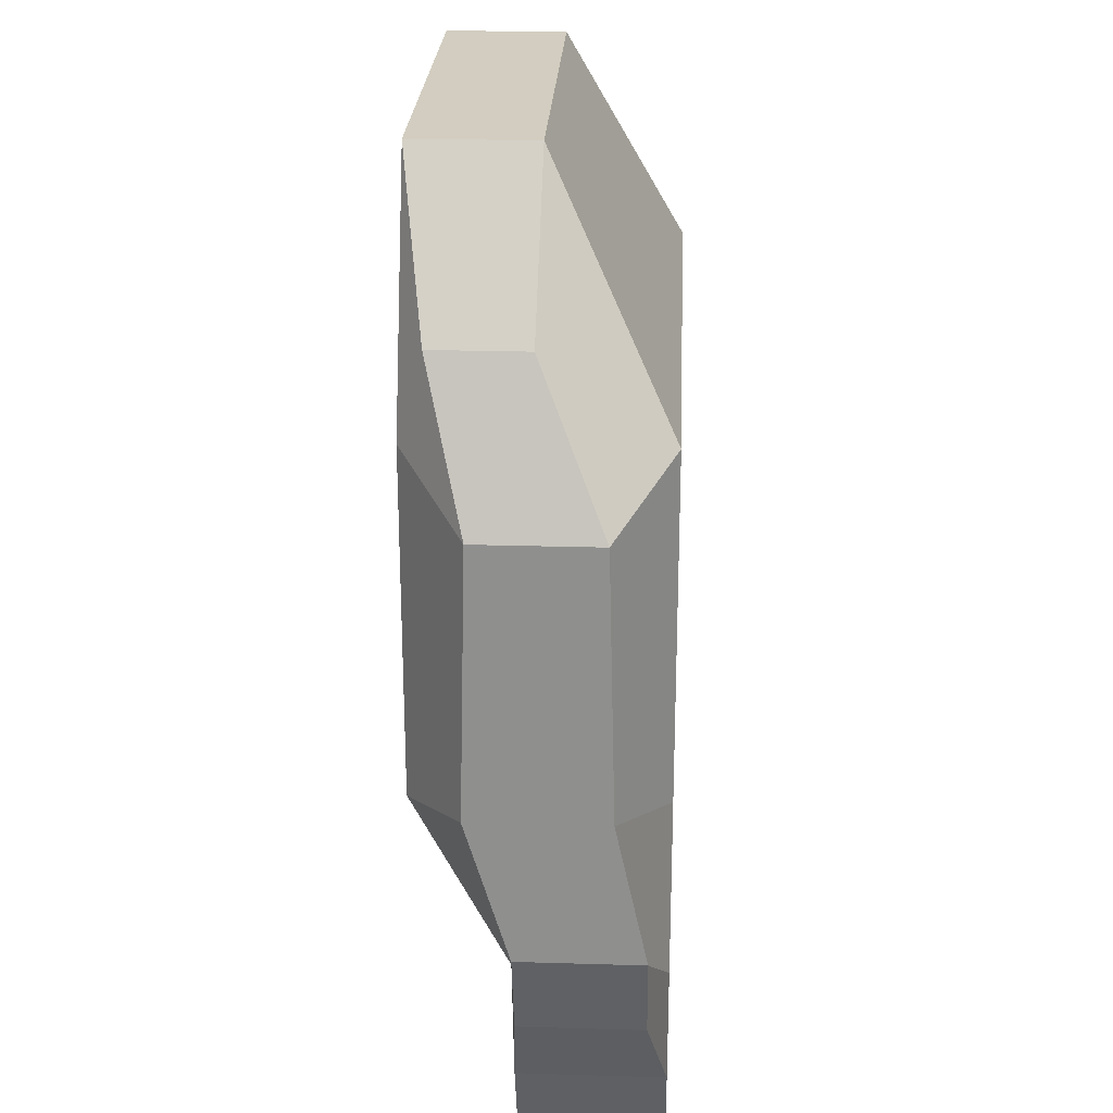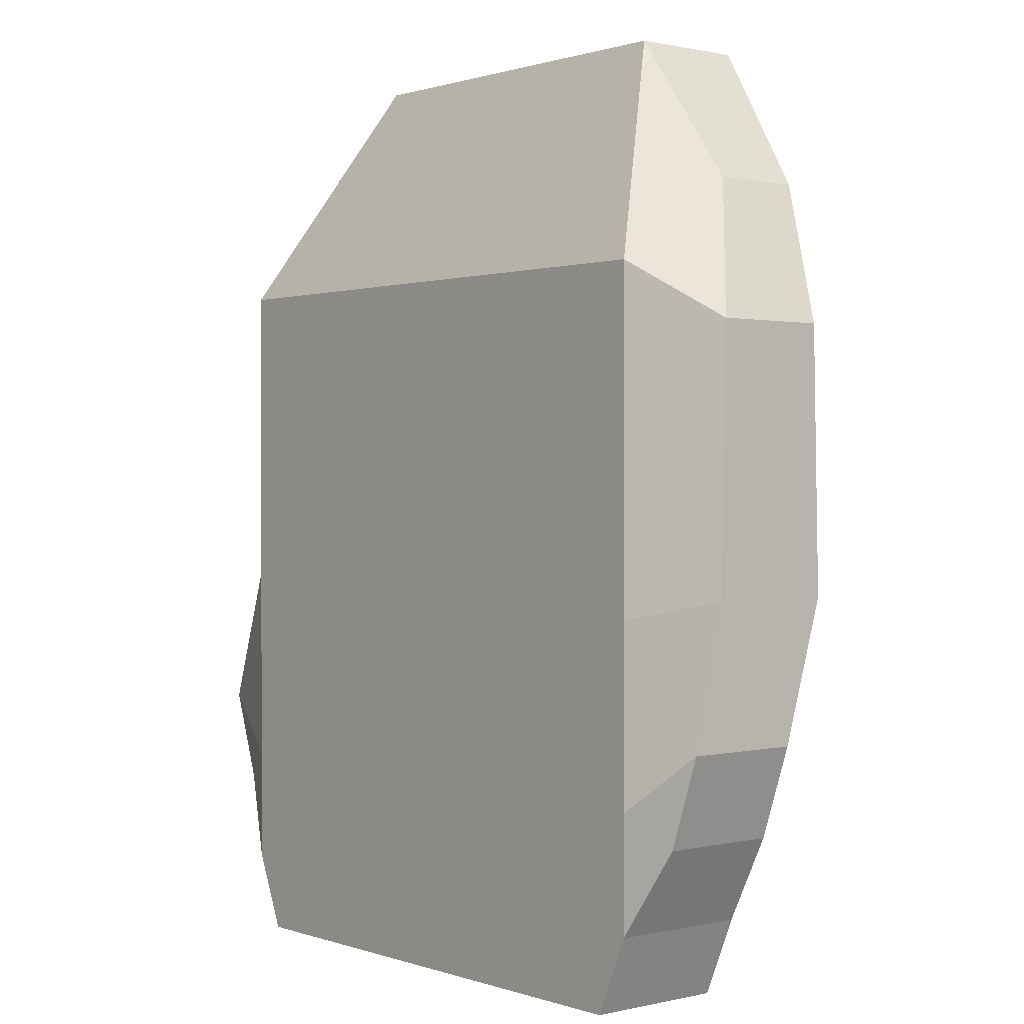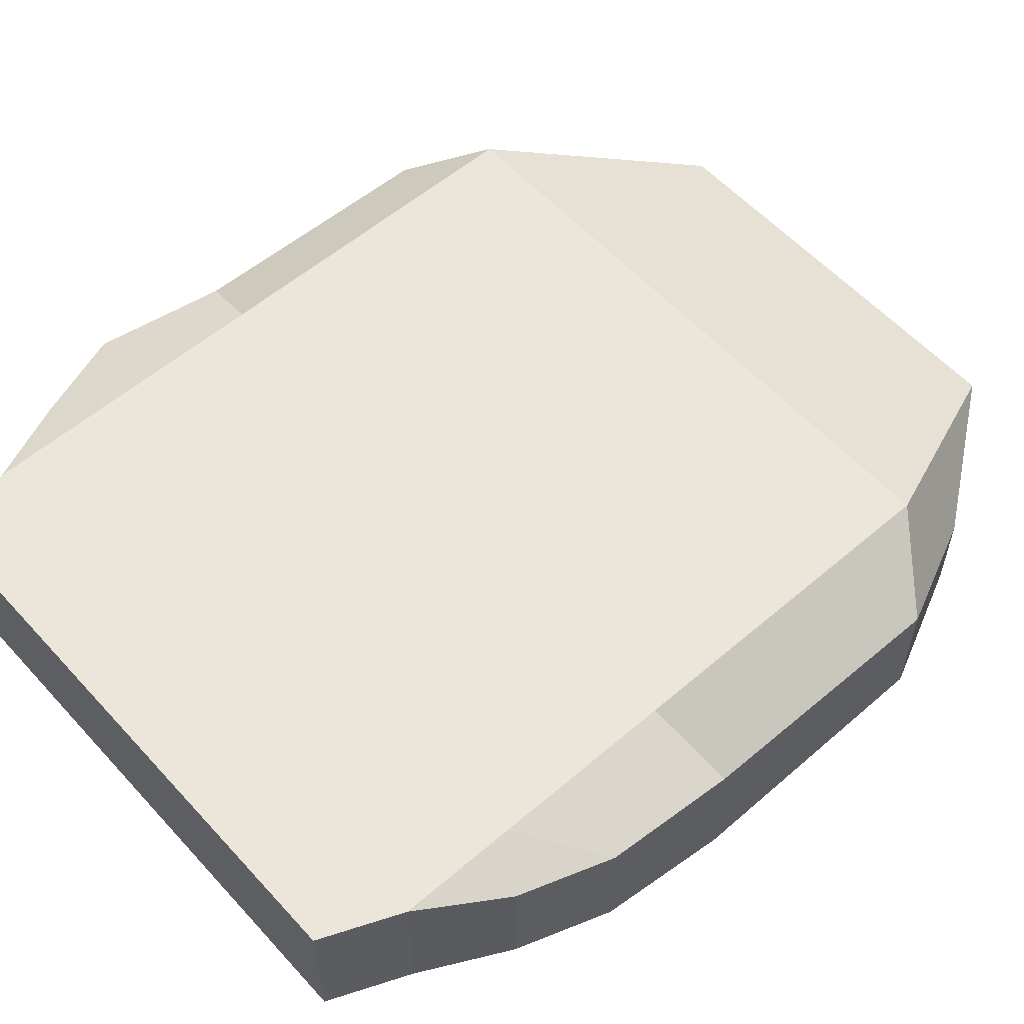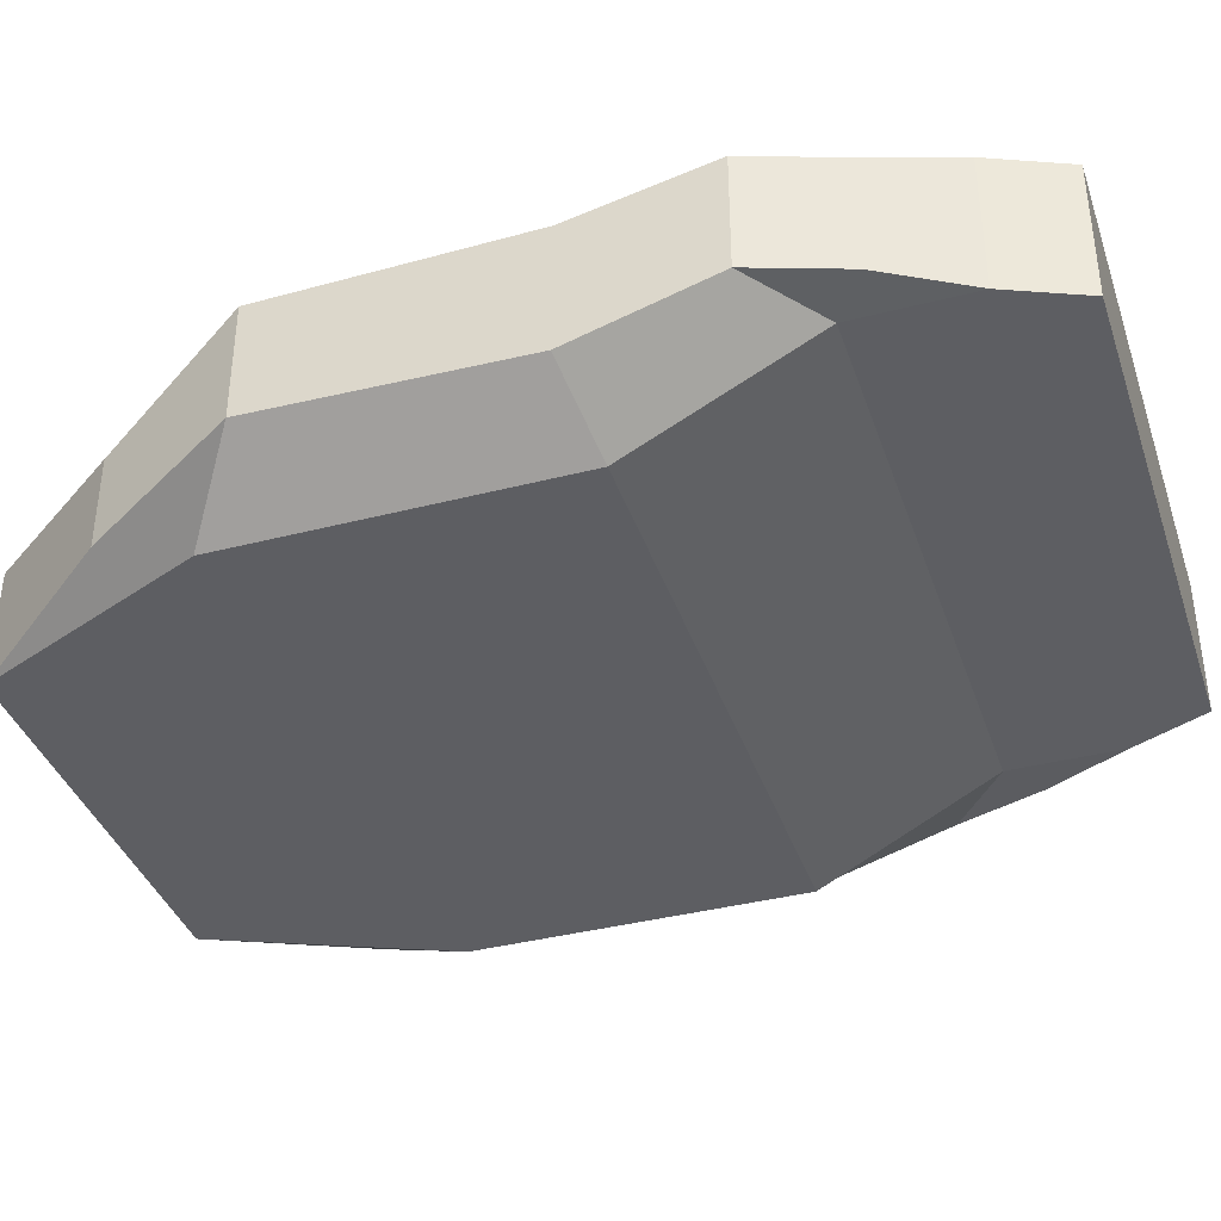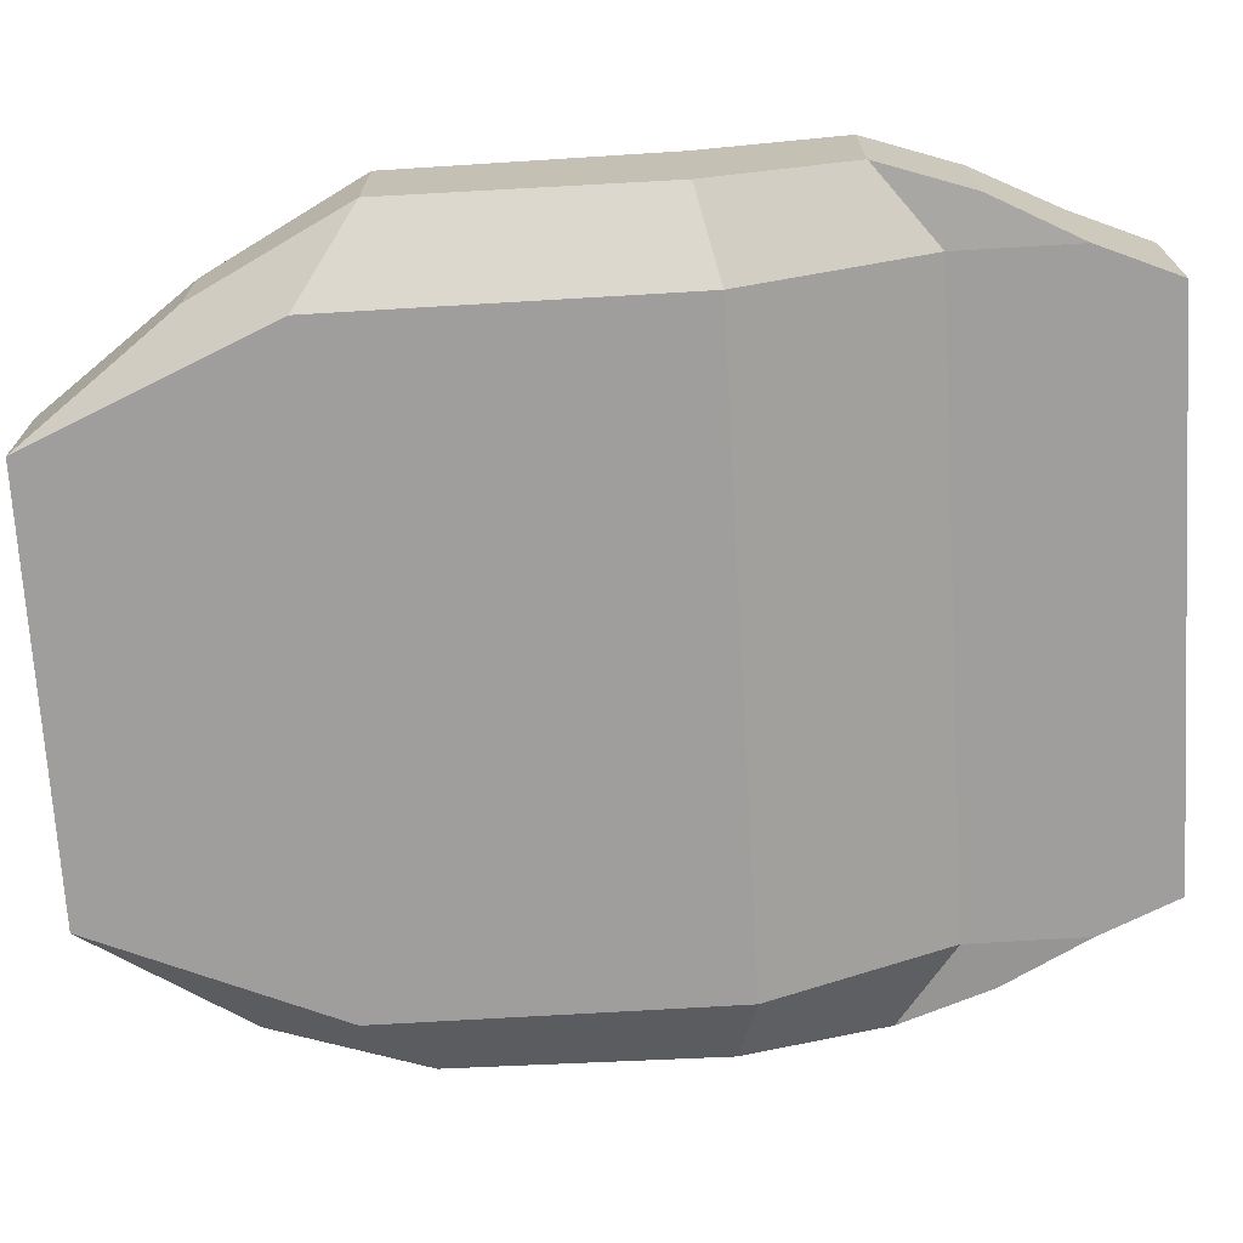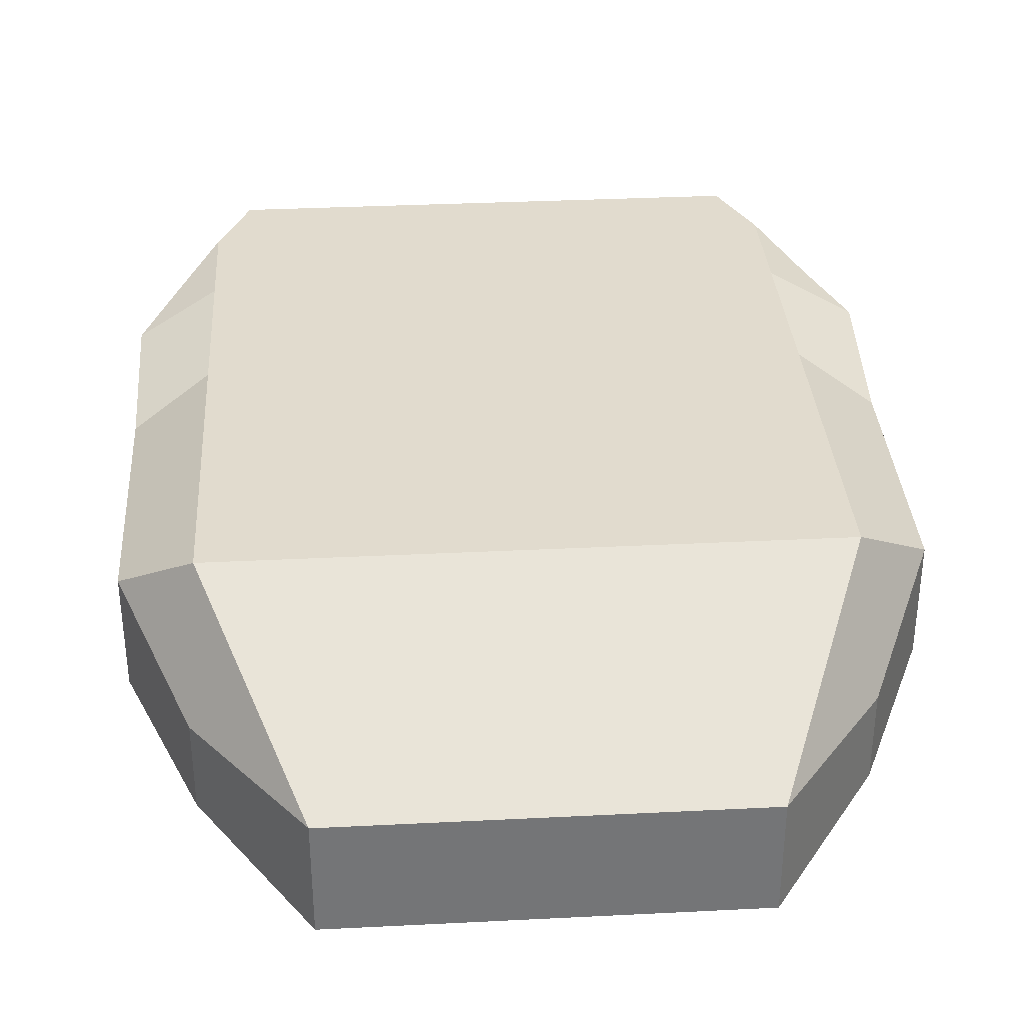
<metadata>
{"format":"obj","ext":"obj","renderer":"f3d","projection":"perspective","resolution":1024,"background":"white","views":[{"elev":24.5,"azim":92.8,"up":"+Z"},{"elev":0.8,"azim":-129.7,"up":"+Z"},{"elev":57.1,"azim":-131.7,"up":"+Y"},{"elev":-38.5,"azim":108.0,"up":"+Y"},{"elev":-71.0,"azim":93.4,"up":"+Y"},{"elev":33.8,"azim":-3.9,"up":"+Y"}]}
</metadata>
<code>
o Tankturret_Tankturret_Cube.001
v 0 2.253 1
v -1.817 2.253 1
v -1.225 1.548 2.382
v 0 1.548 2.382
v -1.817 0.8456 1
v -1.225 0.8456 2.382
v -1.869 0.9893 1.512
v -2.274 1.212 0.6672
v -1.817 2.253 -1
v -0 2.253 -1
v -0 2.253 -2.072
v -1.817 2.253 -2.072
v 0 0.8456 1
v -1.817 0.8456 -1
v -0 0.8456 -1
v 0 0.8456 2.382
v -1.817 2.253 -2.766
v -1.817 1.404 -2.766
v -2.088 1.423 -2.258
v -2.088 2.139 -2.258
v -0 1.404 -2.072
v -1.817 1.404 -2.072
v -0 1.404 -2.766
v -2.274 1.423 -1.719
v -1.618 1.404 -3.229
v -0 1.404 -3.229
v -0 2.253 -2.766
v -1.869 1.535 1.512
v -2.274 1.916 0.6672
v -2.274 1.955 -0.8864
v -2.274 1.173 -0.8864
v -2.274 2.139 -1.719
v -1.618 2.253 -3.229
v -0 2.253 -3.229
v 1.225 1.548 2.382
v 1.817 2.253 1
v 1.817 0.8456 1
v 2.274 1.212 0.6672
v 1.869 0.9893 1.512
v 1.225 0.8456 2.382
v 1.817 2.253 -1
v 1.817 2.253 -2.072
v 1.817 0.8456 -1
v 1.817 2.253 -2.766
v 2.088 2.139 -2.258
v 2.088 1.423 -2.258
v 1.817 1.404 -2.766
v 1.817 1.404 -2.072
v 2.274 1.423 -1.719
v 1.618 1.404 -3.229
v 1.869 1.535 1.512
v 2.274 1.173 -0.8864
v 2.274 1.955 -0.8864
v 2.274 1.916 0.6672
v 2.274 2.139 -1.719
v 1.618 2.253 -3.229
f 1 2 3 4
f 5 6 7 8
f 9 10 11 12
f 13 5 14 15
f 2 1 10 9
f 16 4 3 6
f 17 18 19 20
f 5 13 16 6
f 21 22 18 23
f 18 22 24 19
f 15 14 22 21
f 23 18 25 26
f 12 11 27 17
f 6 3 28 7
f 8 29 30 31
f 29 8 7 28
f 31 30 32 24
f 24 32 20 19
f 22 14 31 24
f 3 2 29 28
f 14 5 8 31
f 12 17 20 32
f 2 9 30 29
f 9 12 32 30
f 25 33 34 26
f 17 27 34 33
f 18 17 33 25
f 1 4 35 36
f 37 38 39 40
f 41 42 11 10
f 13 15 43 37
f 36 41 10 1
f 16 40 35 4
f 44 45 46 47
f 37 40 16 13
f 21 23 47 48
f 47 46 49 48
f 15 21 48 43
f 23 26 50 47
f 42 44 27 11
f 40 39 51 35
f 38 52 53 54
f 54 51 39 38
f 52 49 55 53
f 49 46 45 55
f 48 49 52 43
f 35 51 54 36
f 43 52 38 37
f 42 55 45 44
f 36 54 53 41
f 41 53 55 42
f 50 26 34 56
f 44 56 34 27
f 47 50 56 44

</code>
